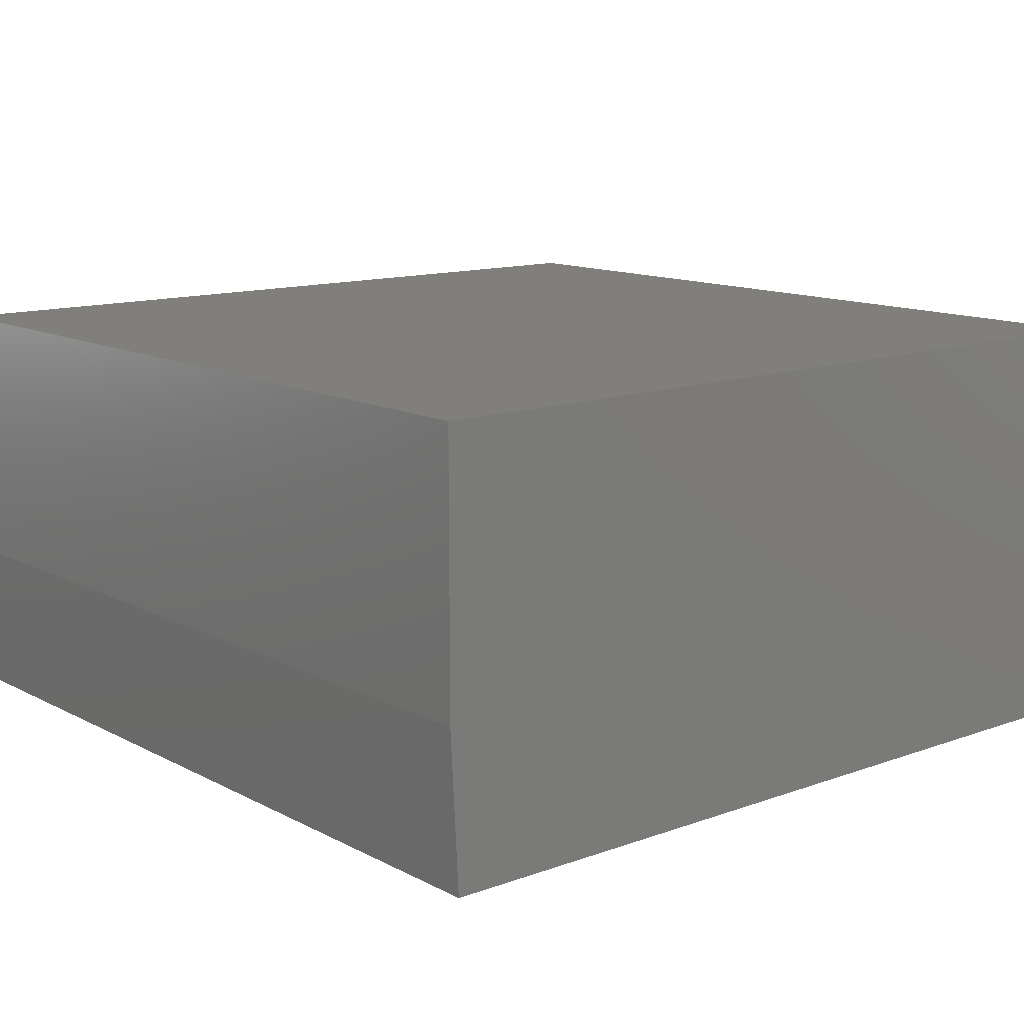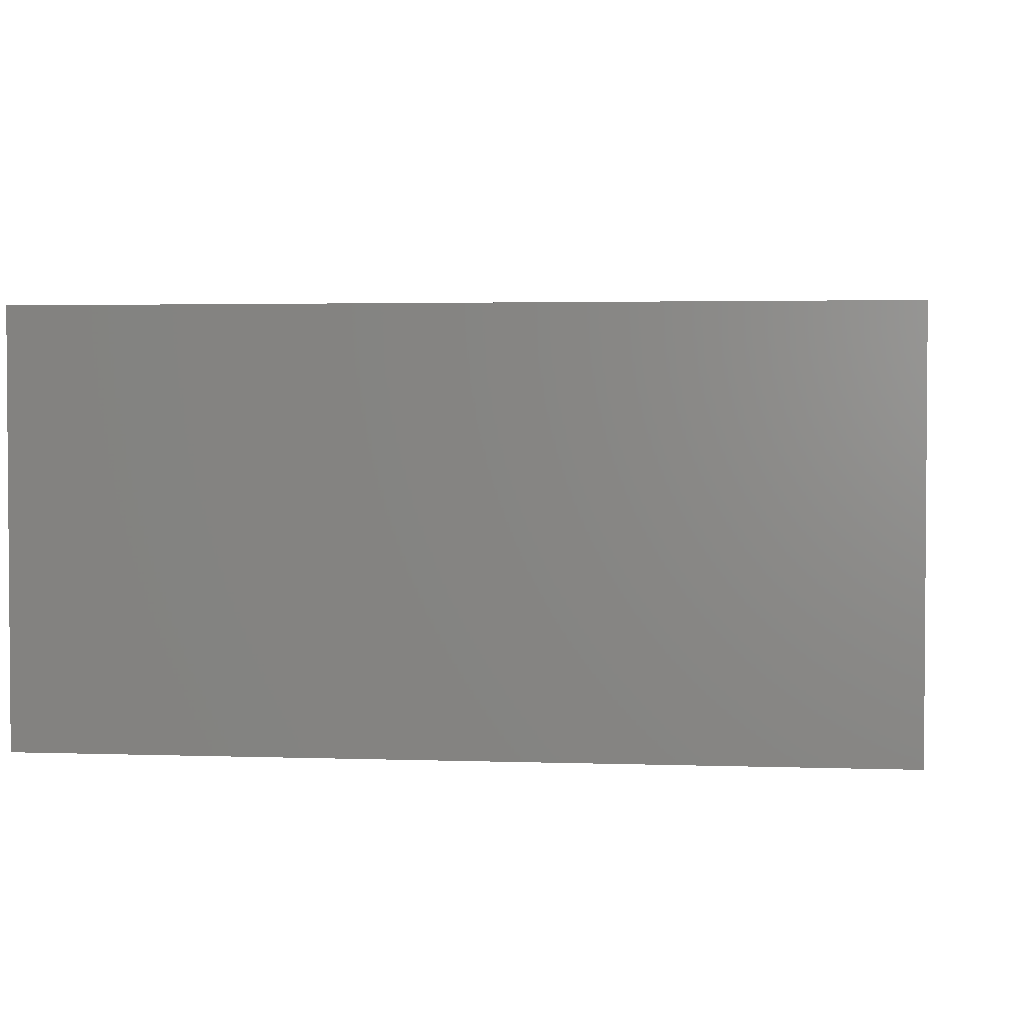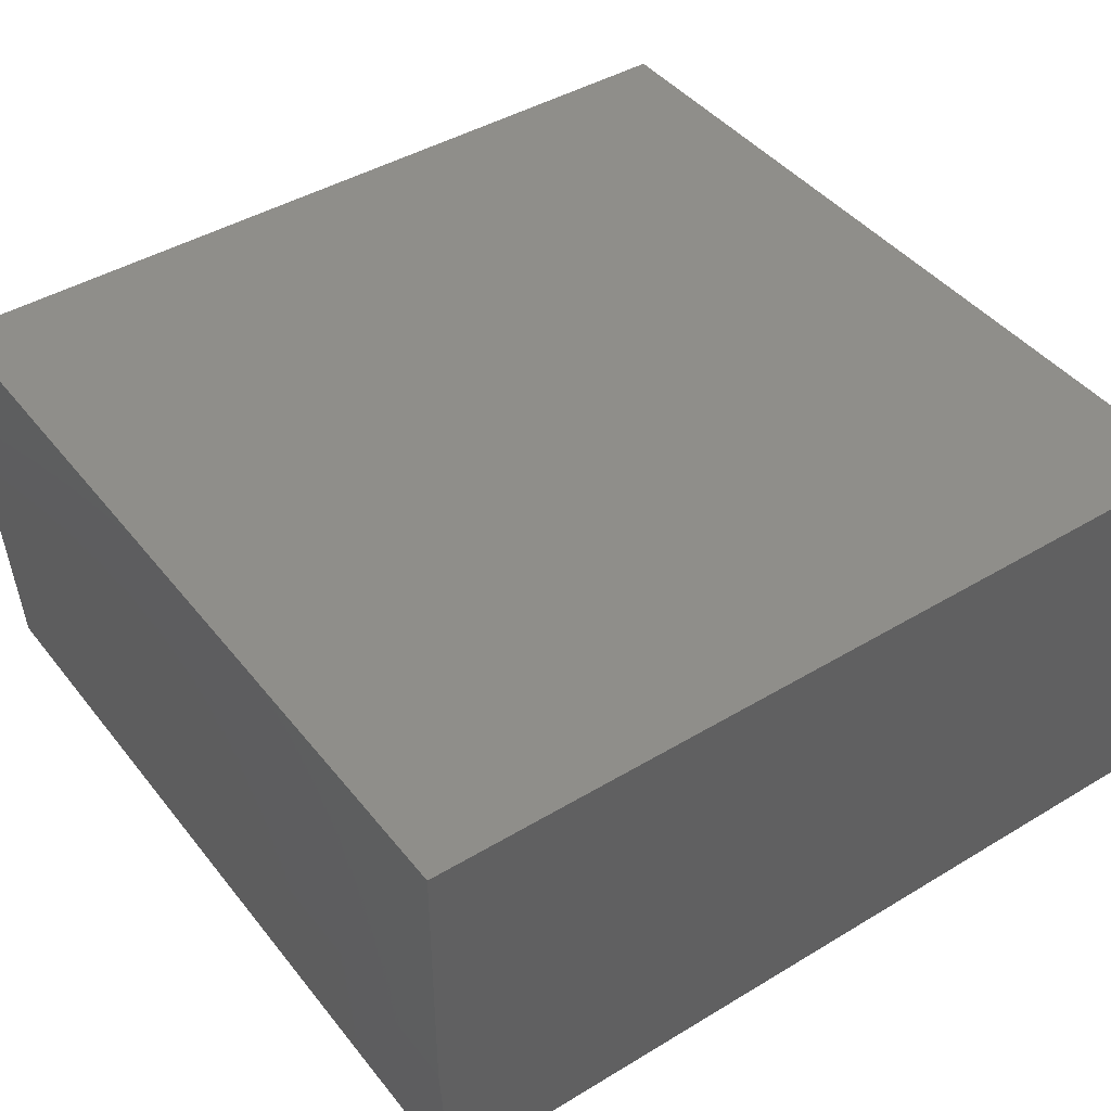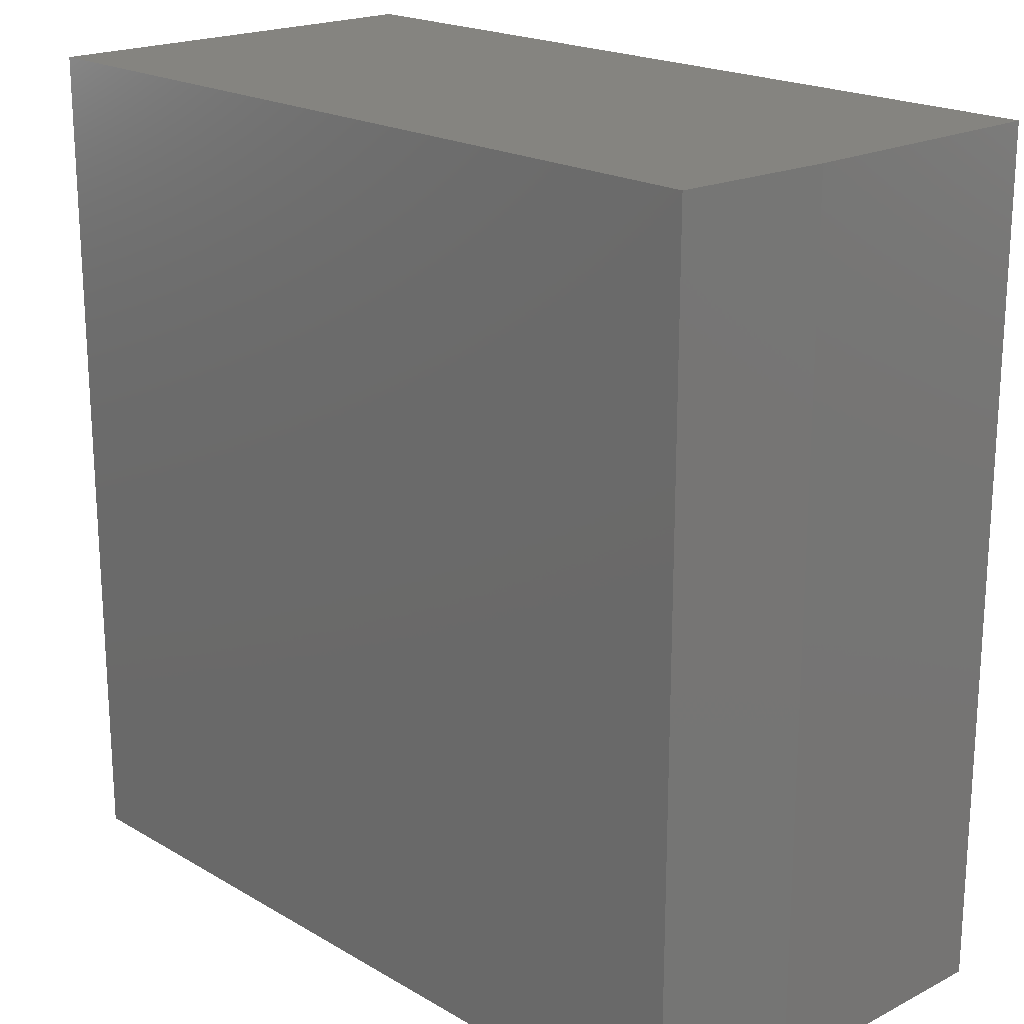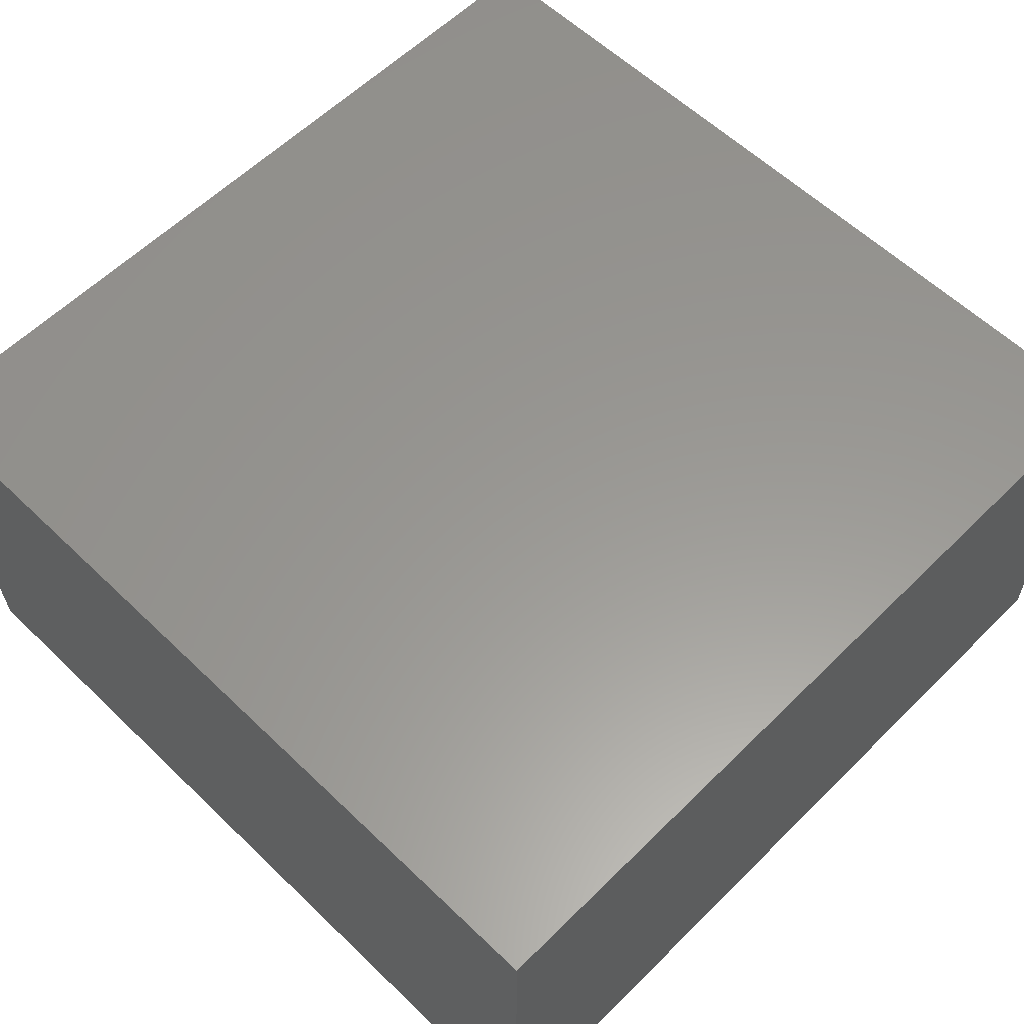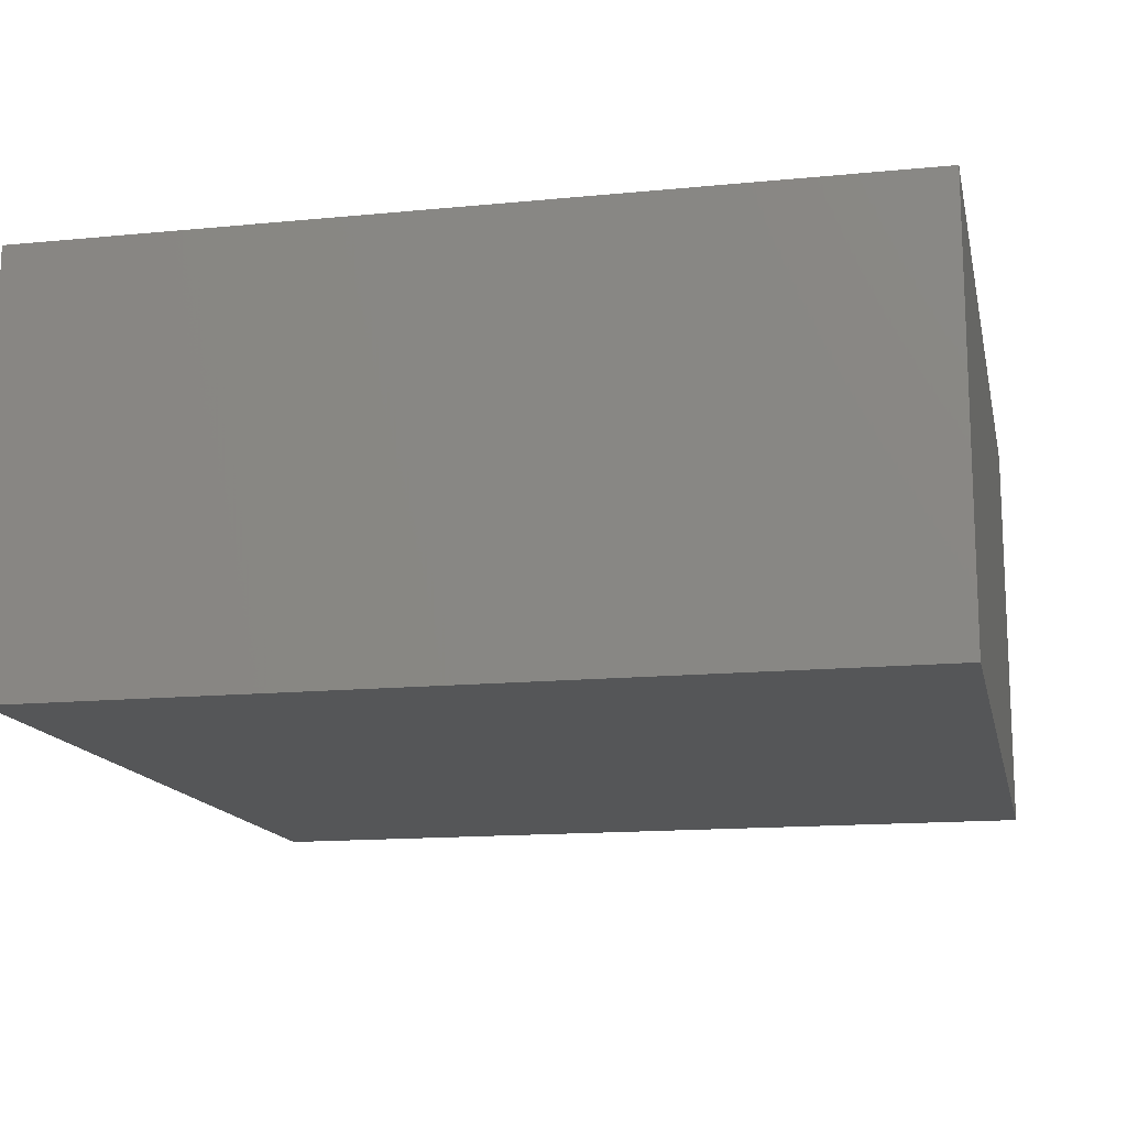
<metadata>
{"format":"stl","ext":"stl","renderer":"f3d","projection":"perspective","resolution":1024,"background":"white","views":[{"elev":12.6,"azim":140.0,"up":"+Y"},{"elev":2.6,"azim":-83.0,"up":"+Y"},{"elev":43.4,"azim":144.6,"up":"+Y"},{"elev":19.9,"azim":46.9,"up":"+Z"},{"elev":59.0,"azim":-135.4,"up":"+Y"},{"elev":-14.5,"azim":-168.0,"up":"+Y"}]}
</metadata>
<code>
# stl→obj: 10 verts, 16 faces
v -0.75 -0.3984 -0.08594
v 0.04688 -0.3984 -0.08594
v -0.75 -0.3984 0.7188
v 0.04688 -0.3984 0.7188
v -0.75 4.467e-17 0.7188
v 0.05469 1.34e-16 0.7188
v 0.05469 -0.25 0.7188
v 0.05469 -0.25 -0.08594
v 0.05469 8.934e-17 -0.08594
v -0.75 0 -0.08594
f 1 2 3
f 3 2 4
f 5 3 6
f 6 3 4
f 6 4 7
f 8 9 7
f 7 9 6
f 1 10 2
f 2 10 9
f 2 9 8
f 4 2 7
f 7 2 8
f 10 5 9
f 9 5 6
f 3 5 1
f 1 5 10

</code>
